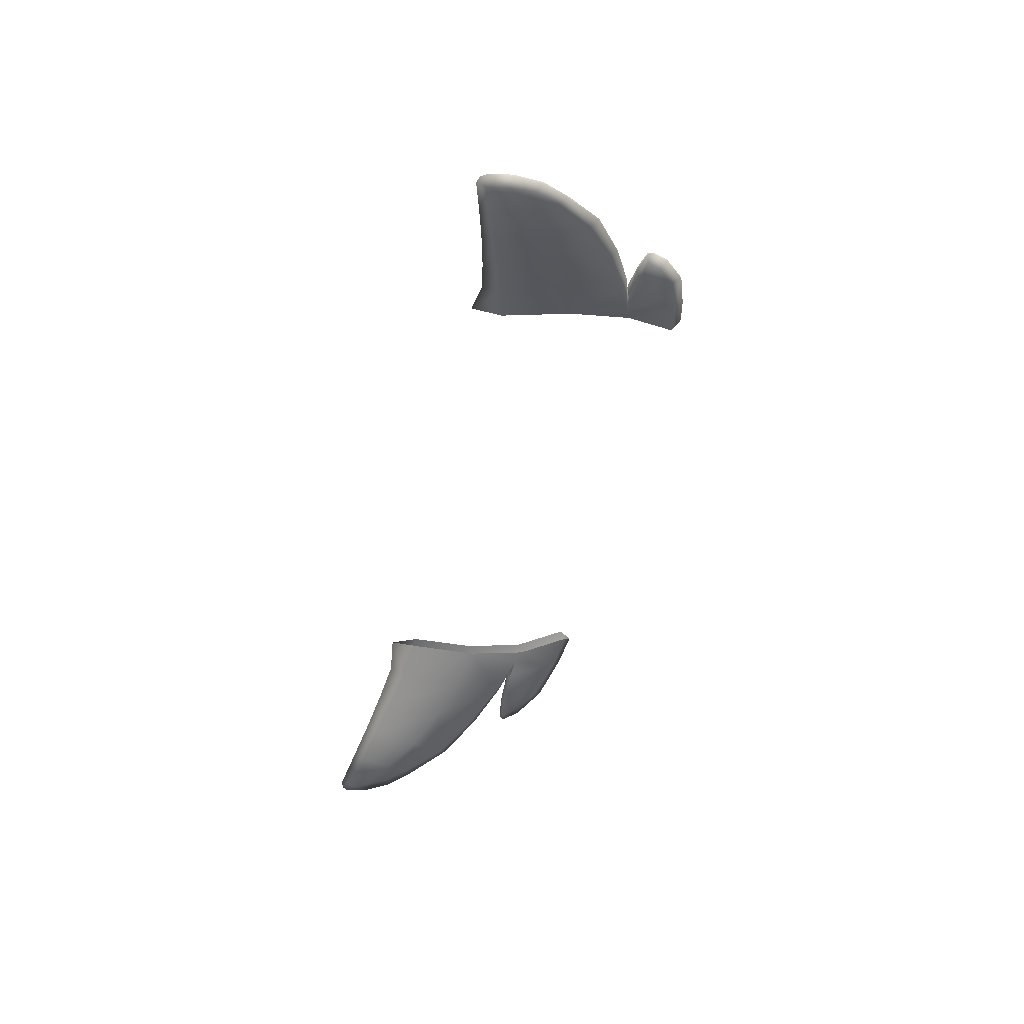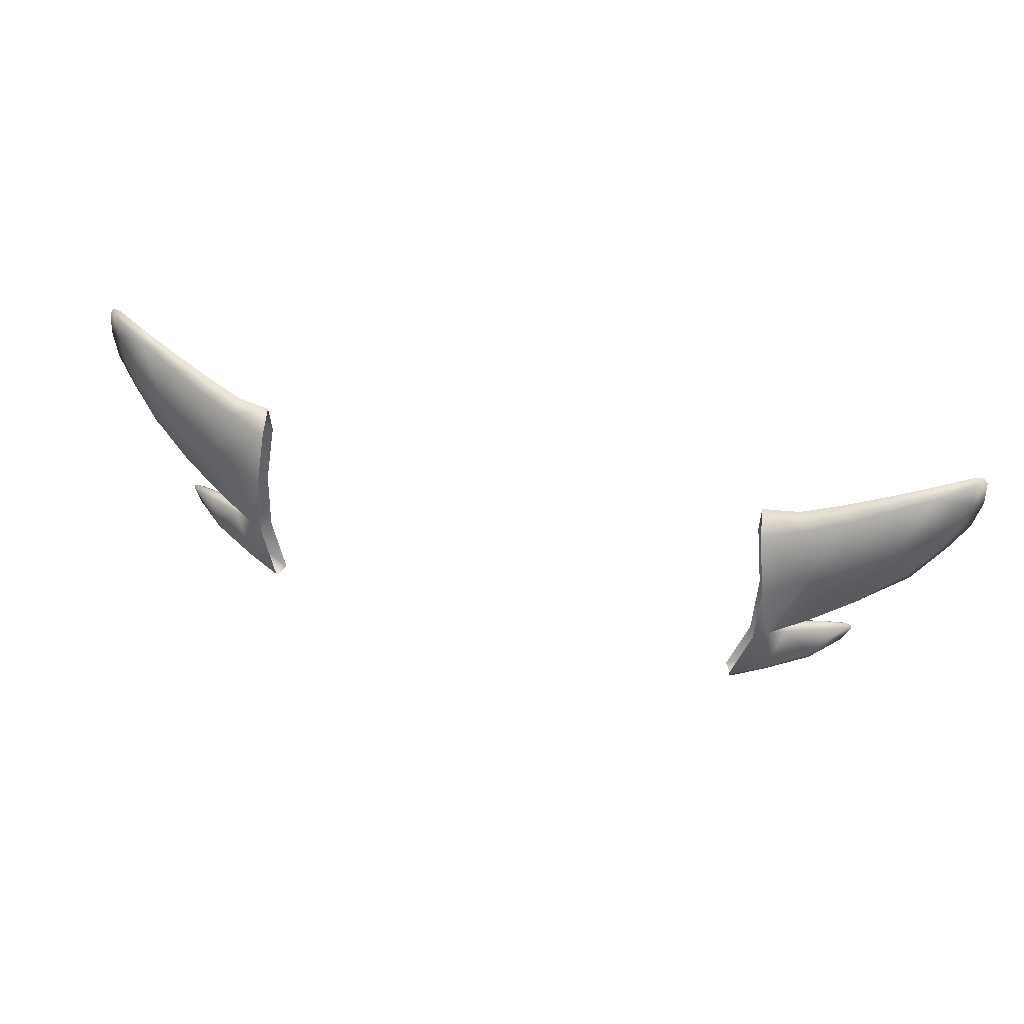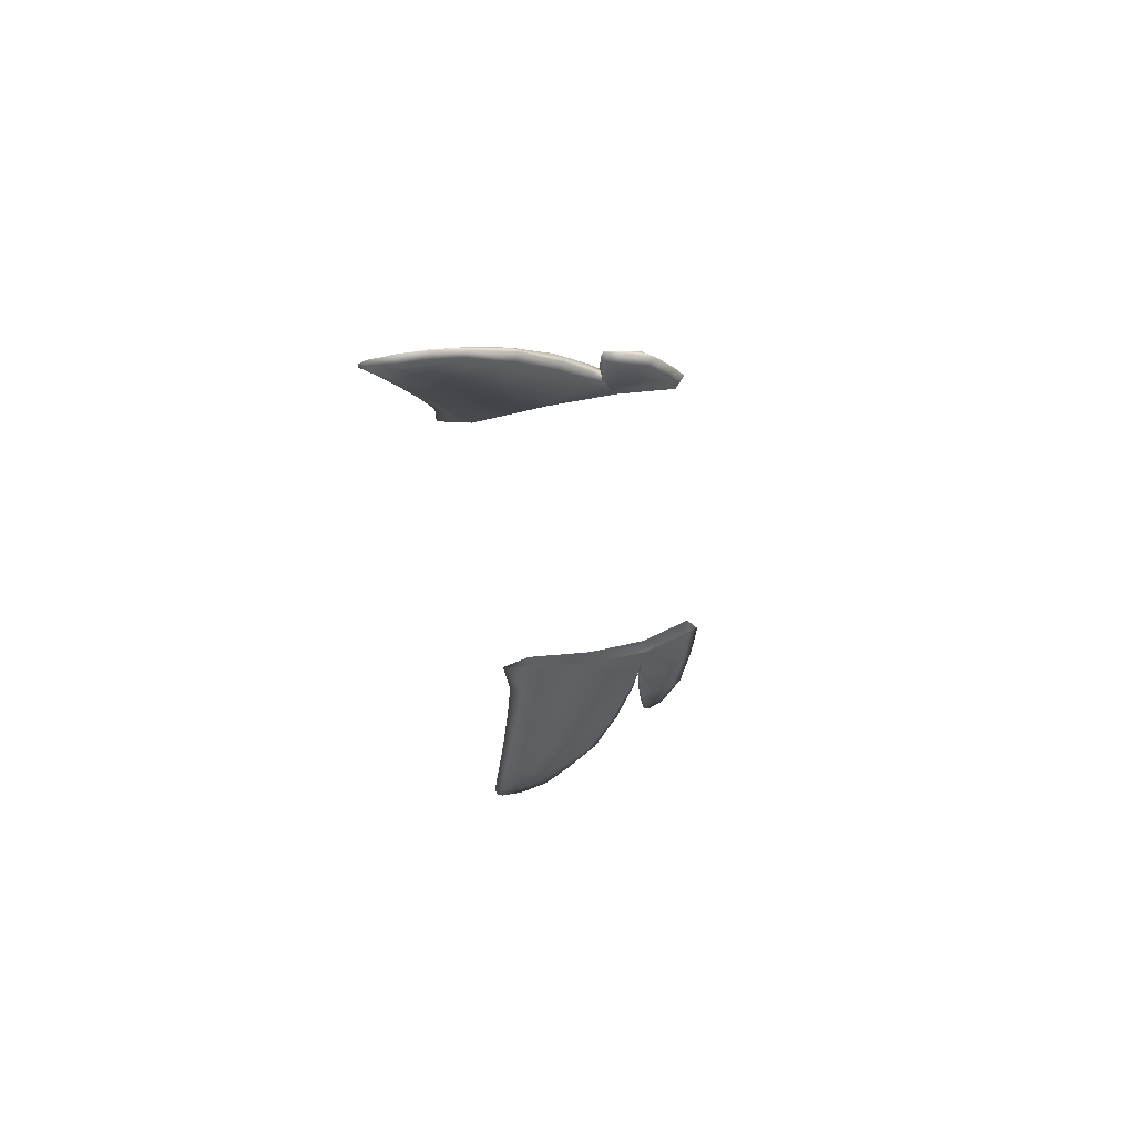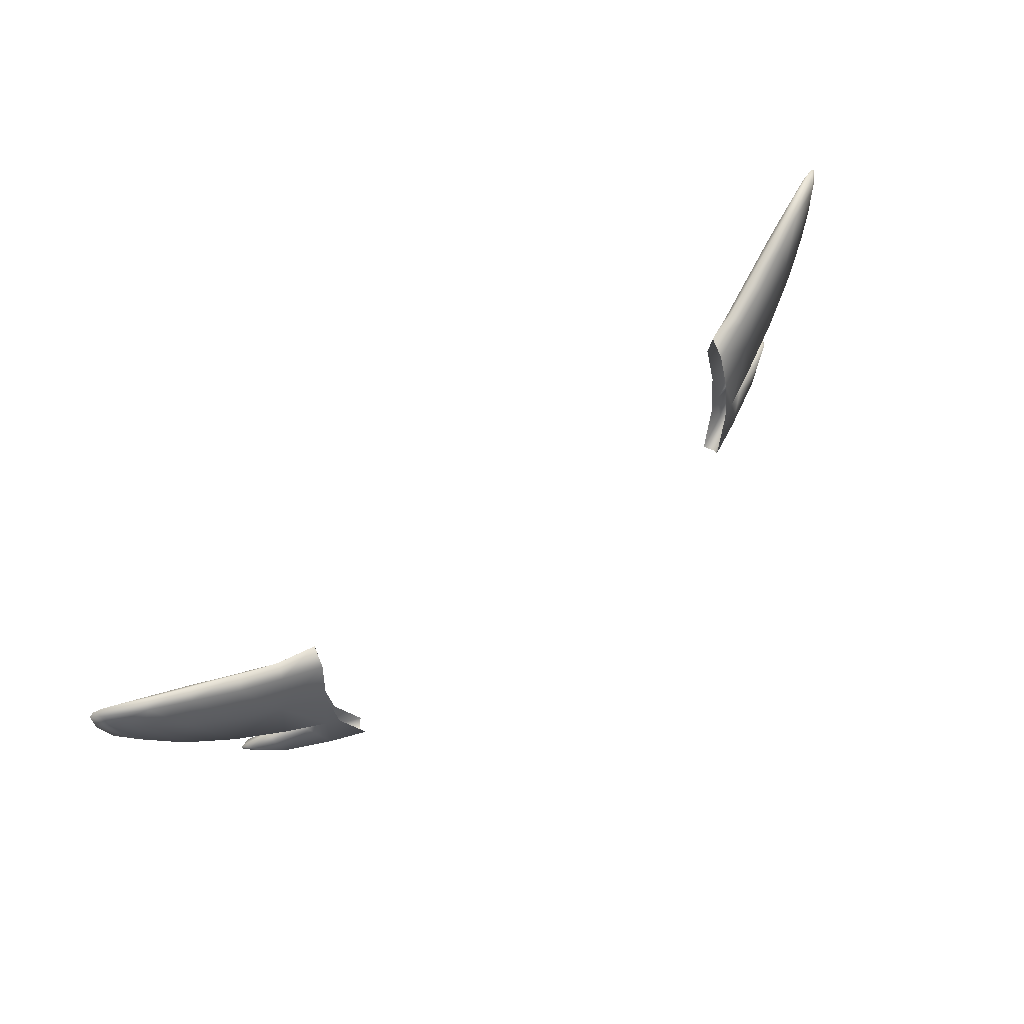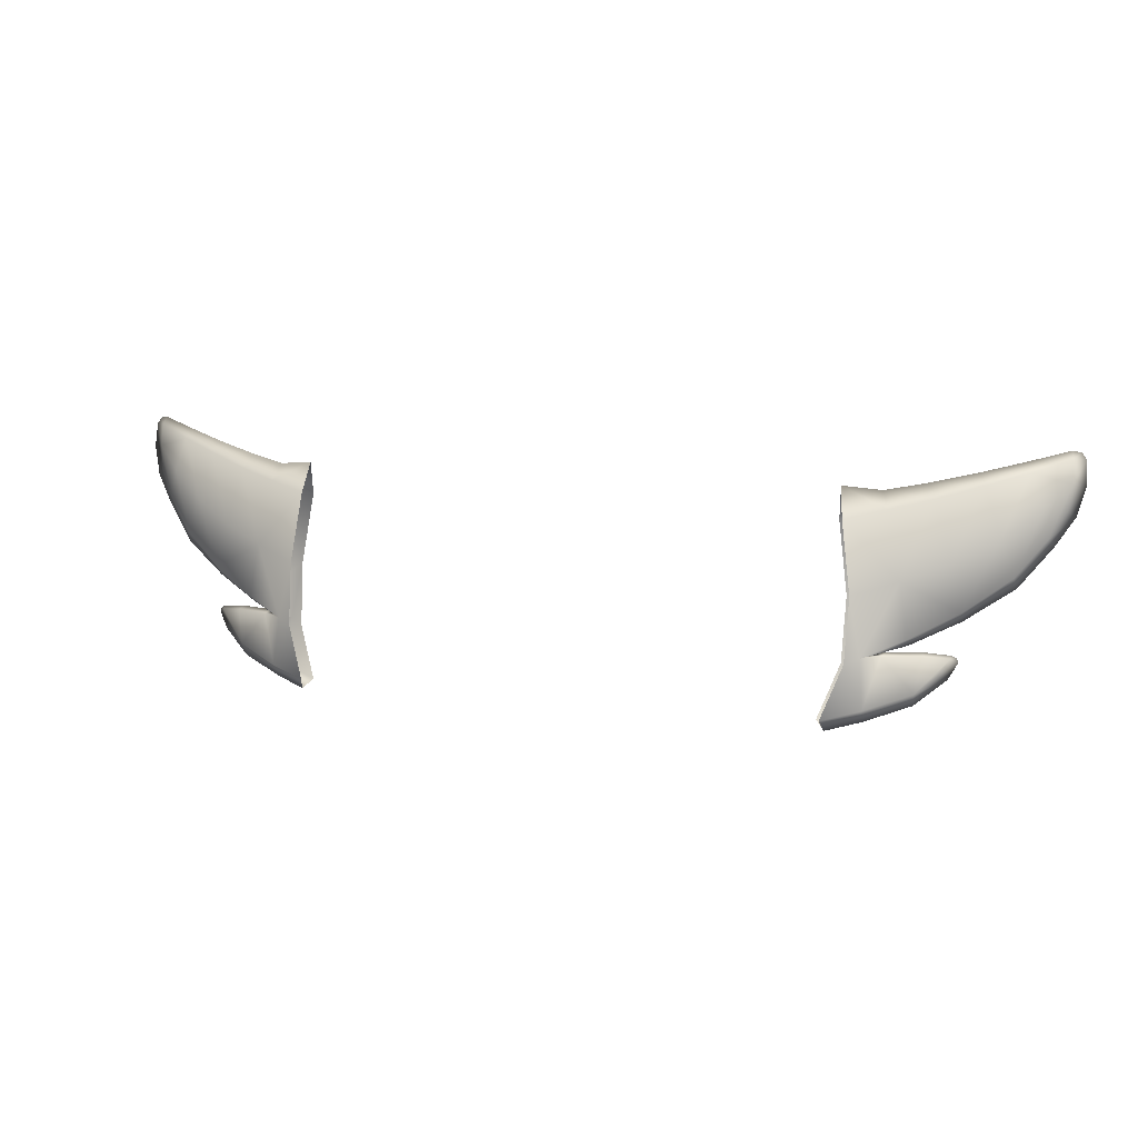
<metadata>
{"format":"obj","ext":"obj","renderer":"f3d","projection":"perspective","resolution":1024,"background":"white","views":[{"elev":-44.4,"azim":-101.4,"up":"+Z"},{"elev":46.4,"azim":16.1,"up":"+Y"},{"elev":-27.4,"azim":-85.3,"up":"+Z"},{"elev":68.5,"azim":-39.8,"up":"+Y"},{"elev":10.6,"azim":18.0,"up":"+Y"}]}
</metadata>
<code>
g pm0682_00_MatsugeHSkin
v 0.05231 0.09088 0.05717
v 0.05961 0.09021 0.05281
v 0.05294 0.08864 0.05544
v 0.0597 0.09267 0.05439
v 0.05614 0.1012 0.05419
v 0.06832 0.09313 0.04939
v 0.05885 0.1022 0.05321
v 0.06865 0.09559 0.05049
v 0.07413 0.09781 0.04663
v 0.06255 0.1026 0.05193
v 0.06113 0.1024 0.04947
v 0.06303 0.1029 0.04882
v 0.06986 0.1024 0.04917
v 0.06965 0.1029 0.04715
v 0.07461 0.1019 0.04702
v 0.0747 0.1023 0.0458
v 0.07566 0.1019 0.04559
v 0.07599 0.1011 0.04562
v 0.07263 0.09885 0.04816
v 0.05885 0.1022 0.05321
v 0.067 0.1042 0.04769
v 0.06113 0.1024 0.04947
v 0.06688 0.1056 0.04995
v 0.06522 0.1162 0.04868
v 0.07627 0.1086 0.04408
v 0.05648 0.1136 0.05195
v 0.05614 0.1012 0.05419
v 0.05445 0.1276 0.05027
v 0.07619 0.1104 0.04594
v 0.06239 0.1294 0.04762
v 0.05367 0.1334 0.04758
v 0.06113 0.1326 0.04546
v 0.07046 0.1312 0.04476
v 0.06881 0.1339 0.04277
v 0.07388 0.1194 0.04531
v 0.07916 0.1337 0.0411
v 0.07783 0.1358 0.03943
v 0.08695 0.1359 0.03777
v 0.08573 0.1377 0.0364
v 0.09388 0.1397 0.03311
v 0.08239 0.1238 0.04155
v 0.085 0.1167 0.04157
v 0.0855 0.1146 0.04026
v 0.09164 0.1221 0.03695
v 0.08946 0.129 0.03793
v 0.09055 0.1237 0.03827
v 0.09522 0.1276 0.03484
v 0.09424 0.1383 0.03423
v 0.09556 0.1394 0.03261
v 0.09647 0.1381 0.03252
v 0.09443 0.1337 0.03482
v 0.09675 0.1334 0.03335
v 0.09361 0.1289 0.03604
v 0.05119 0.09033 0.05385
v 0.05294 0.08864 0.05544
v 0.05961 0.09021 0.05281
v 0.05856 0.0921 0.05098
v 0.05502 0.1007 0.05084
v 0.06832 0.09313 0.04939
v 0.05767 0.1017 0.04969
v 0.06773 0.09513 0.04771
v 0.07413 0.09781 0.04663
v 0.06152 0.1021 0.04848
v 0.06113 0.1024 0.04947
v 0.06303 0.1029 0.04882
v 0.06965 0.1029 0.04715
v 0.06894 0.1019 0.04628
v 0.07396 0.1016 0.04511
v 0.0747 0.1023 0.0458
v 0.07566 0.1019 0.04559
v 0.07599 0.1011 0.04562
v 0.07191 0.0985 0.04603
v 0.05767 0.1017 0.04969
v 0.06113 0.1024 0.04947
v 0.067 0.1042 0.04769
v 0.06571 0.105 0.04645
v 0.0554 0.113 0.04874
v 0.05502 0.1007 0.05084
v 0.07509 0.1099 0.04264
v 0.07627 0.1086 0.04408
v 0.0855 0.1146 0.04026
v 0.08412 0.1163 0.03894
v 0.09164 0.1221 0.03695
v 0.07273 0.1188 0.04187
v 0.06406 0.1156 0.04523
v 0.08994 0.1234 0.03644
v 0.09522 0.1276 0.03484
v 0.06122 0.1288 0.04411
v 0.0534 0.1271 0.04712
v 0.05367 0.1334 0.04758
v 0.06113 0.1326 0.04546
v 0.06881 0.1339 0.04277
v 0.06923 0.1306 0.0411
v 0.07806 0.1331 0.03784
v 0.07783 0.1358 0.03943
v 0.08134 0.1233 0.03843
v 0.08606 0.1354 0.03507
v 0.08573 0.1377 0.0364
v 0.09388 0.1397 0.03311
v 0.08865 0.1285 0.0355
v 0.09363 0.1379 0.03262
v 0.09556 0.1394 0.03261
v 0.09647 0.1381 0.03252
v 0.09384 0.1334 0.03307
v 0.09675 0.1334 0.03335
v 0.0931 0.1286 0.03452
v -0.05231 0.09088 0.05717
v -0.05294 0.08864 0.05544
v -0.05961 0.09021 0.05281
v -0.0597 0.09267 0.05439
v -0.05614 0.1012 0.05419
v -0.06832 0.09313 0.04939
v -0.05885 0.1022 0.05321
v -0.06865 0.09559 0.05049
v -0.07413 0.09781 0.04663
v -0.06255 0.1026 0.05193
v -0.06113 0.1024 0.04947
v -0.06303 0.1029 0.04882
v -0.06986 0.1024 0.04917
v -0.06965 0.1029 0.04715
v -0.07461 0.1019 0.04702
v -0.0747 0.1023 0.0458
v -0.07566 0.1019 0.04559
v -0.07599 0.1011 0.04562
v -0.07263 0.09885 0.04816
v -0.05885 0.1022 0.05321
v -0.06113 0.1024 0.04947
v -0.067 0.1042 0.04769
v -0.06688 0.1056 0.04995
v -0.06522 0.1162 0.04868
v -0.07627 0.1086 0.04408
v -0.05648 0.1136 0.05195
v -0.05614 0.1012 0.05419
v -0.05445 0.1276 0.05027
v -0.07619 0.1104 0.04594
v -0.06239 0.1294 0.04762
v -0.05367 0.1334 0.04758
v -0.06113 0.1326 0.04546
v -0.07046 0.1312 0.04476
v -0.06881 0.1339 0.04277
v -0.07388 0.1194 0.04531
v -0.07916 0.1337 0.0411
v -0.07783 0.1358 0.03943
v -0.08695 0.1359 0.03777
v -0.08573 0.1377 0.0364
v -0.09388 0.1397 0.03311
v -0.08239 0.1238 0.04155
v -0.085 0.1167 0.04157
v -0.0855 0.1146 0.04026
v -0.09164 0.1221 0.03695
v -0.08946 0.129 0.03793
v -0.09055 0.1237 0.03827
v -0.09522 0.1276 0.03484
v -0.09424 0.1383 0.03423
v -0.09556 0.1394 0.03261
v -0.09647 0.1381 0.03252
v -0.09443 0.1337 0.03482
v -0.09675 0.1334 0.03335
v -0.09361 0.1289 0.03604
v -0.05119 0.09033 0.05385
v -0.05961 0.09021 0.05281
v -0.05294 0.08864 0.05544
v -0.05856 0.0921 0.05098
v -0.05502 0.1007 0.05084
v -0.06832 0.09313 0.04939
v -0.05767 0.1017 0.04969
v -0.06773 0.09513 0.04771
v -0.07413 0.09781 0.04663
v -0.06152 0.1021 0.04848
v -0.06113 0.1024 0.04947
v -0.06303 0.1029 0.04882
v -0.06965 0.1029 0.04715
v -0.06894 0.1019 0.04628
v -0.07396 0.1016 0.04511
v -0.0747 0.1023 0.0458
v -0.07566 0.1019 0.04559
v -0.07599 0.1011 0.04562
v -0.07191 0.0985 0.04603
v -0.05767 0.1017 0.04969
v -0.067 0.1042 0.04769
v -0.06113 0.1024 0.04947
v -0.06571 0.105 0.04645
v -0.0554 0.113 0.04874
v -0.05502 0.1007 0.05084
v -0.07509 0.1099 0.04264
v -0.07627 0.1086 0.04408
v -0.0855 0.1146 0.04026
v -0.08412 0.1163 0.03894
v -0.09164 0.1221 0.03695
v -0.07273 0.1188 0.04187
v -0.06406 0.1156 0.04523
v -0.08994 0.1234 0.03644
v -0.09522 0.1276 0.03484
v -0.06122 0.1288 0.04411
v -0.0534 0.1271 0.04712
v -0.05367 0.1334 0.04758
v -0.06113 0.1326 0.04546
v -0.06881 0.1339 0.04277
v -0.06923 0.1306 0.0411
v -0.07806 0.1331 0.03784
v -0.07783 0.1358 0.03943
v -0.08134 0.1233 0.03843
v -0.08606 0.1354 0.03507
v -0.08573 0.1377 0.0364
v -0.09388 0.1397 0.03311
v -0.08865 0.1285 0.0355
v -0.09363 0.1379 0.03262
v -0.09556 0.1394 0.03261
v -0.09647 0.1381 0.03252
v -0.09384 0.1334 0.03307
v -0.09675 0.1334 0.03335
v -0.0931 0.1286 0.03452
g pm0682_00_MatsugeHSkin_0
f 3 2 1
f 2 4 1
f 5 1 4
f 2 6 4
f 7 5 4
f 6 8 4
f 6 9 8
f 7 4 10
f 4 8 10
f 7 10 11
f 10 12 11
f 12 10 13
f 8 13 10
f 14 12 13
f 14 13 15
f 13 8 15
f 16 14 15
f 16 15 17
f 15 18 17
f 9 19 8
f 9 18 19
f 8 19 15
f 18 15 19
f 22 21 20
f 21 23 20
f 23 24 20
f 21 25 23
f 24 26 20
f 20 26 27
f 28 26 24
f 25 29 23
f 23 29 24
f 30 28 24
f 31 28 30
f 32 31 30
f 30 33 32
f 33 30 24
f 33 34 32
f 35 33 24
f 29 35 24
f 34 33 36
f 36 33 35
f 37 34 36
f 36 38 37
f 38 39 37
f 40 39 38
f 41 36 35
f 41 35 29
f 36 41 38
f 42 41 29
f 29 25 42
f 25 43 42
f 43 44 42
f 41 42 45
f 41 45 38
f 44 46 42
f 42 46 45
f 44 47 46
f 48 40 38
f 40 48 49
f 48 50 49
f 45 51 38
f 51 48 38
f 48 51 50
f 45 46 51
f 51 52 50
f 47 53 46
f 47 52 53
f 46 53 51
f 52 51 53
f 56 55 54
f 57 56 54
f 57 54 58
f 56 57 59
f 60 57 58
f 57 61 59
f 62 59 61
f 57 60 63
f 60 64 63
f 64 65 63
f 63 65 66
f 63 67 57
f 67 63 66
f 67 61 57
f 68 67 66
f 61 67 68
f 69 68 66
f 68 69 70
f 71 68 70
f 72 62 61
f 72 61 68
f 72 68 71
f 62 72 71
f 75 74 73
f 76 75 73
f 76 73 77
f 77 73 78
f 76 79 75
f 79 80 75
f 81 80 79
f 82 81 79
f 83 81 82
f 84 79 76
f 82 79 84
f 85 76 77
f 85 84 76
f 86 83 82
f 87 83 86
f 85 77 88
f 77 89 88
f 88 89 90
f 91 88 90
f 91 92 88
f 85 88 93
f 92 93 88
f 84 85 93
f 94 93 92
f 84 93 94
f 95 94 92
f 96 82 84
f 96 84 94
f 86 82 96
f 97 94 95
f 96 94 97
f 98 97 95
f 97 98 99
f 100 96 97
f 100 86 96
f 101 97 99
f 97 101 100
f 101 99 102
f 103 101 102
f 101 104 100
f 101 103 104
f 100 104 86
f 103 105 104
f 104 106 86
f 104 105 106
f 106 87 86
f 105 87 106
f 109 108 107
f 110 109 107
f 107 111 110
f 112 109 110
f 111 113 110
f 114 112 110
f 115 112 114
f 110 113 116
f 114 110 116
f 116 113 117
f 118 116 117
f 116 118 119
f 119 114 116
f 118 120 119
f 119 120 121
f 114 119 121
f 120 122 121
f 121 122 123
f 124 121 123
f 125 115 114
f 125 114 121
f 124 115 125
f 121 124 125
f 128 127 126
f 129 128 126
f 130 129 126
f 131 128 129
f 132 130 126
f 132 126 133
f 132 134 130
f 135 131 129
f 135 129 130
f 134 136 130
f 134 137 136
f 137 138 136
f 139 136 138
f 136 139 130
f 140 139 138
f 139 141 130
f 141 135 130
f 139 140 142
f 139 142 141
f 140 143 142
f 144 142 143
f 145 144 143
f 145 146 144
f 142 147 141
f 141 147 135
f 147 142 144
f 147 148 135
f 131 135 148
f 149 131 148
f 150 149 148
f 148 147 151
f 151 147 144
f 152 150 148
f 152 148 151
f 153 150 152
f 146 154 144
f 154 146 155
f 156 154 155
f 157 151 144
f 154 157 144
f 157 154 156
f 152 151 157
f 158 157 156
f 159 153 152
f 159 152 157
f 158 153 159
f 157 158 159
f 162 161 160
f 161 163 160
f 160 163 164
f 163 161 165
f 163 166 164
f 167 163 165
f 165 168 167
f 166 163 169
f 170 166 169
f 171 170 169
f 171 169 172
f 173 169 163
f 169 173 172
f 167 173 163
f 173 174 172
f 173 167 174
f 174 175 172
f 175 174 176
f 174 177 176
f 168 178 167
f 178 168 177
f 167 178 174
f 174 178 177
f 181 180 179
f 180 182 179
f 179 182 183
f 179 183 184
f 185 182 180
f 186 185 180
f 186 187 185
f 187 188 185
f 187 189 188
f 185 190 182
f 185 188 190
f 182 191 183
f 190 191 182
f 189 192 188
f 189 193 192
f 183 191 194
f 195 183 194
f 195 194 196
f 194 197 196
f 198 197 194
f 194 191 199
f 199 198 194
f 191 190 199
f 199 200 198
f 199 190 200
f 200 201 198
f 188 202 190
f 190 202 200
f 188 192 202
f 200 203 201
f 200 202 203
f 203 204 201
f 204 203 205
f 202 206 203
f 192 206 202
f 203 207 205
f 207 203 206
f 205 207 208
f 207 209 208
f 210 207 206
f 209 207 210
f 210 206 192
f 211 209 210
f 212 210 192
f 211 210 212
f 193 212 192
f 193 211 212

</code>
